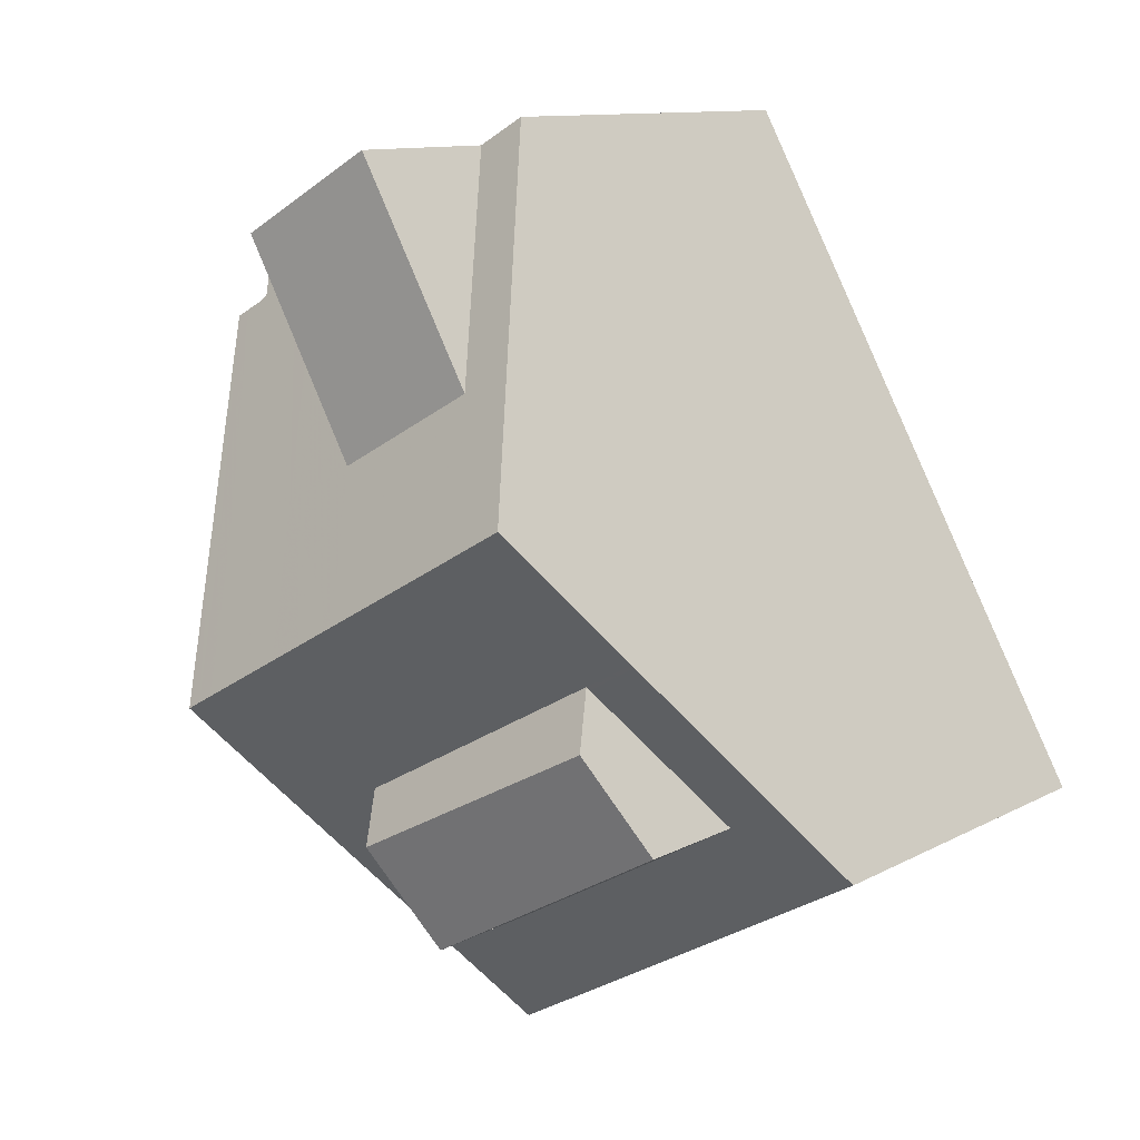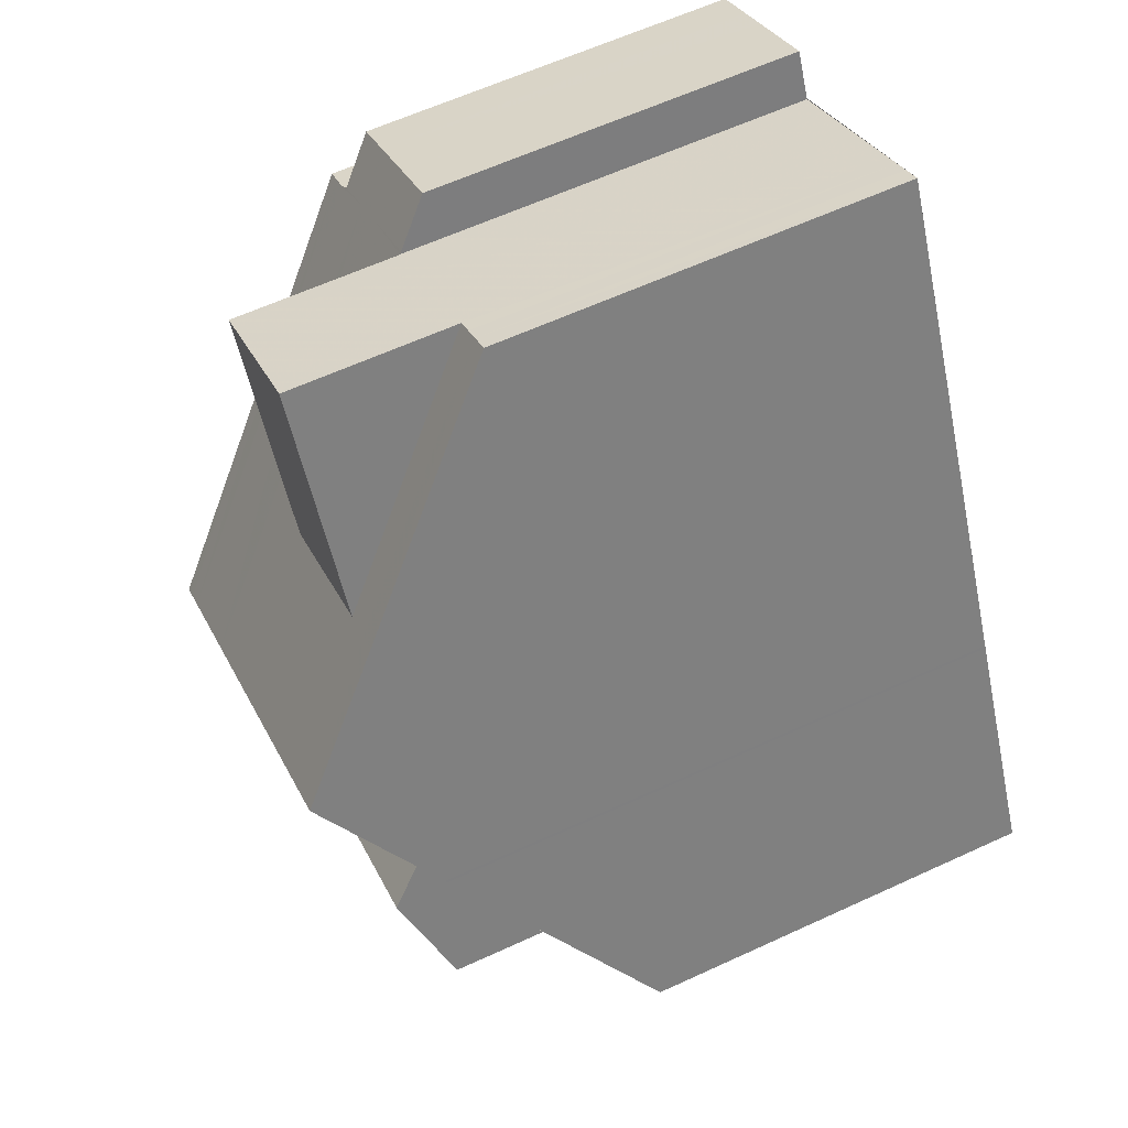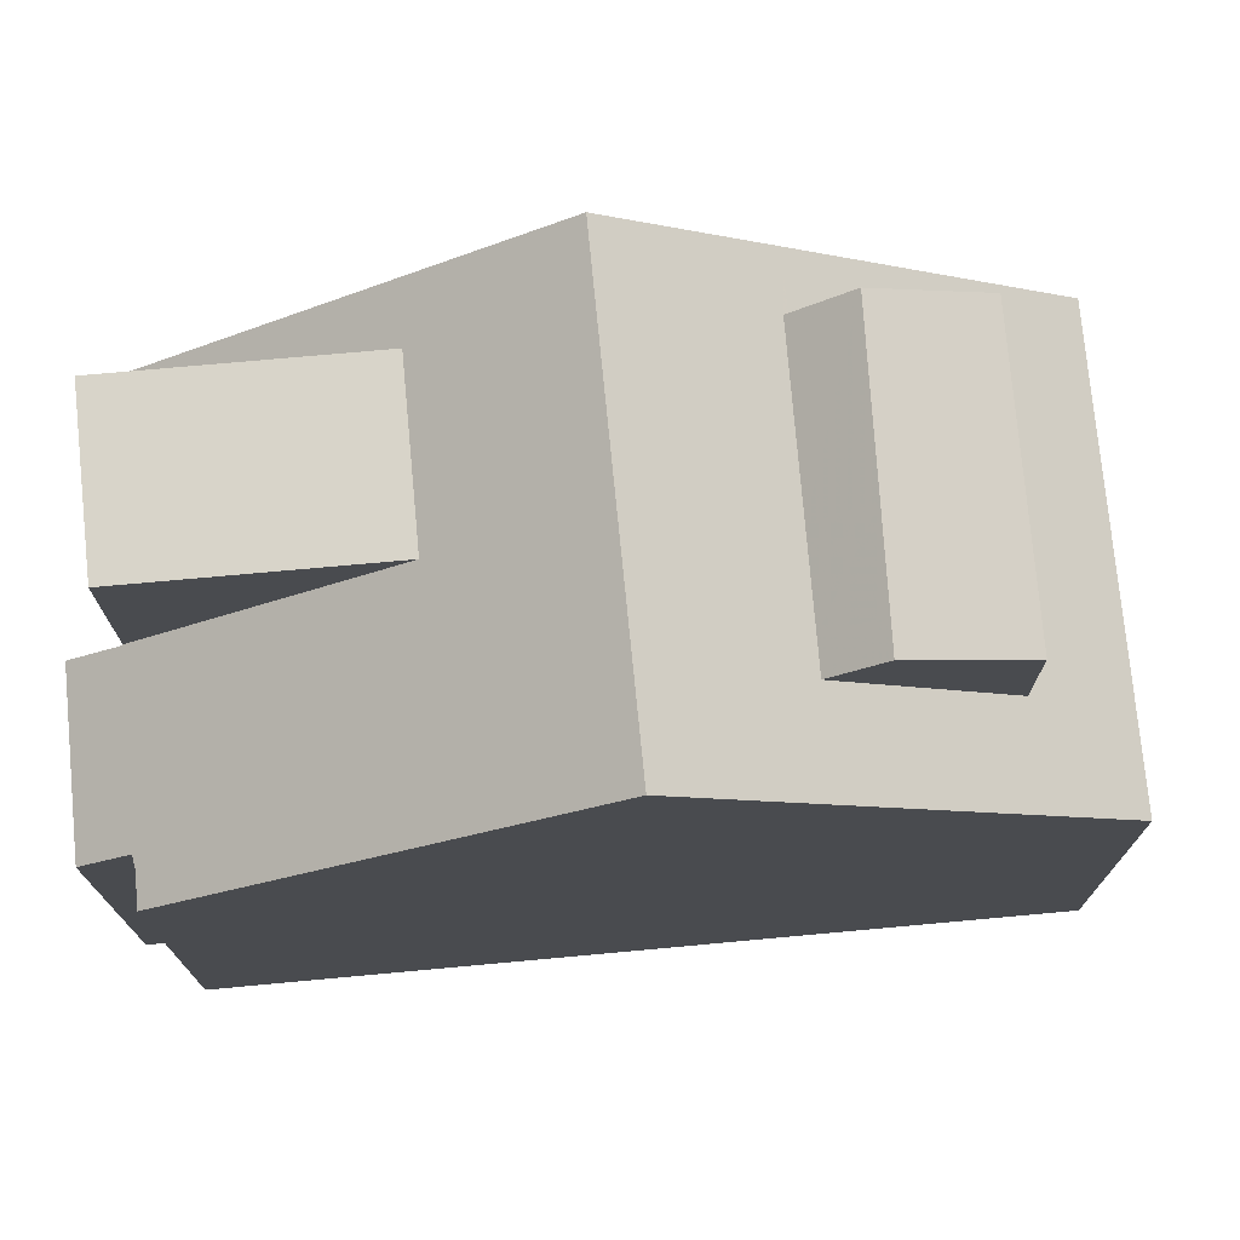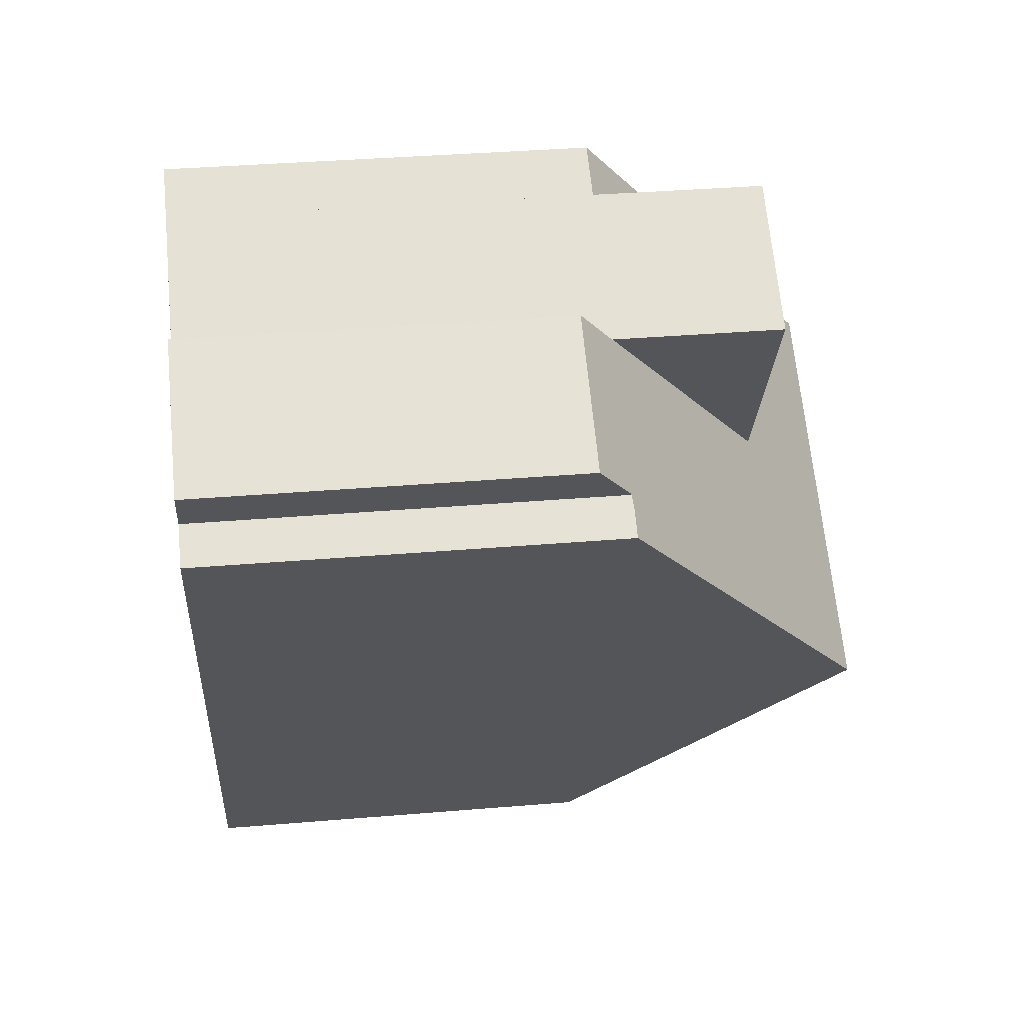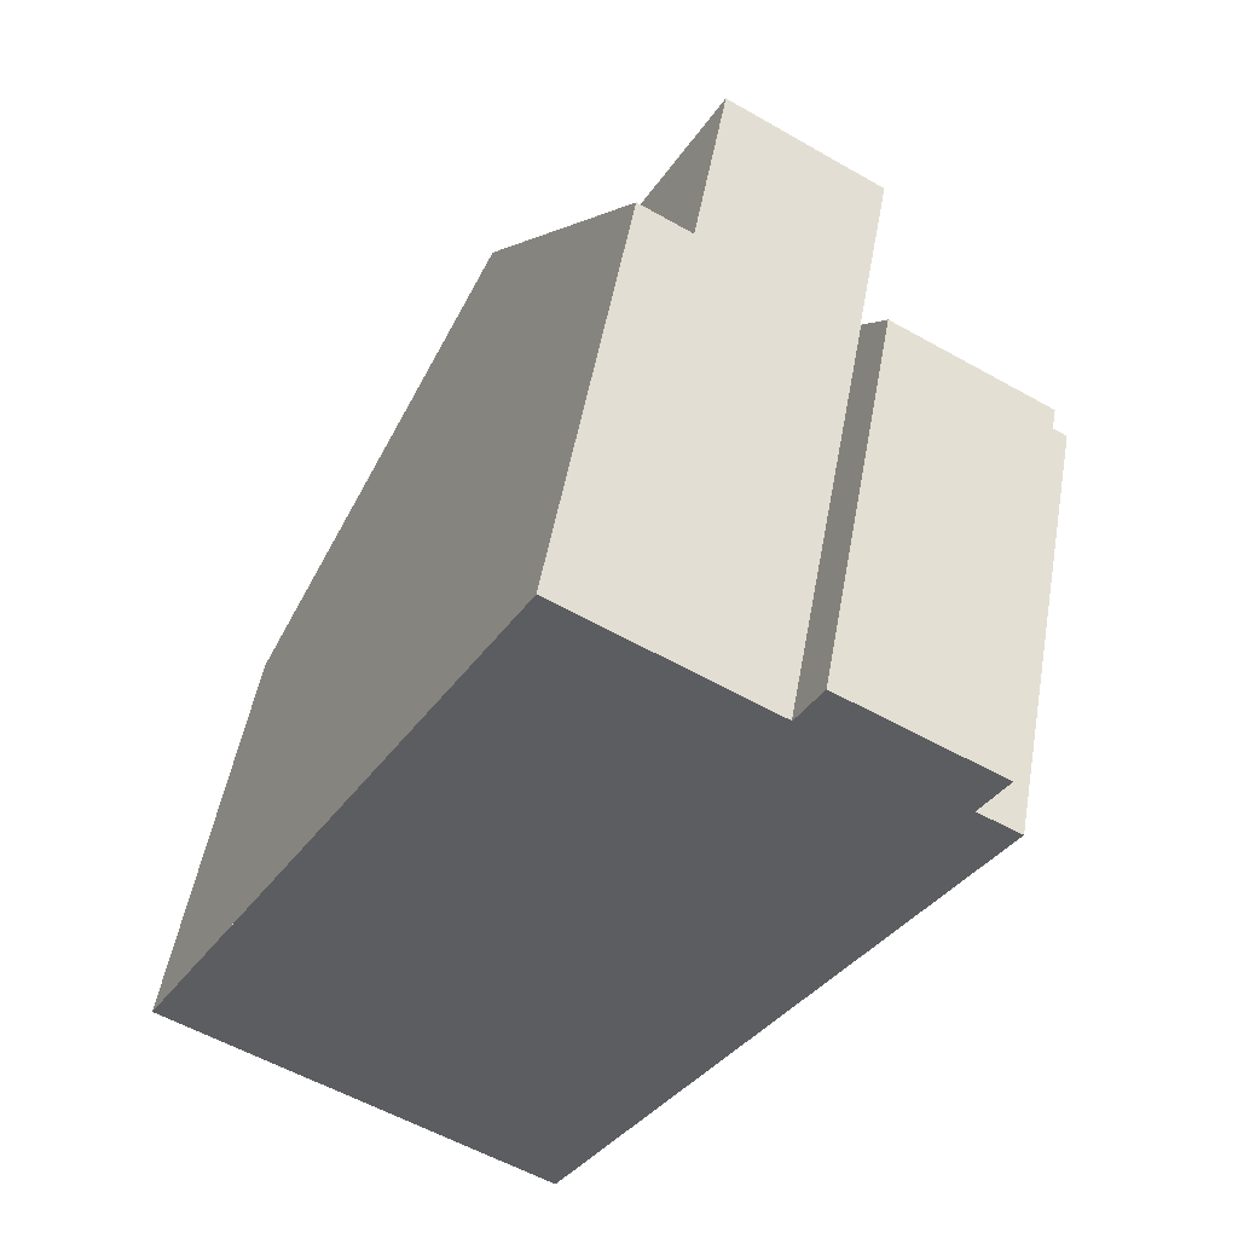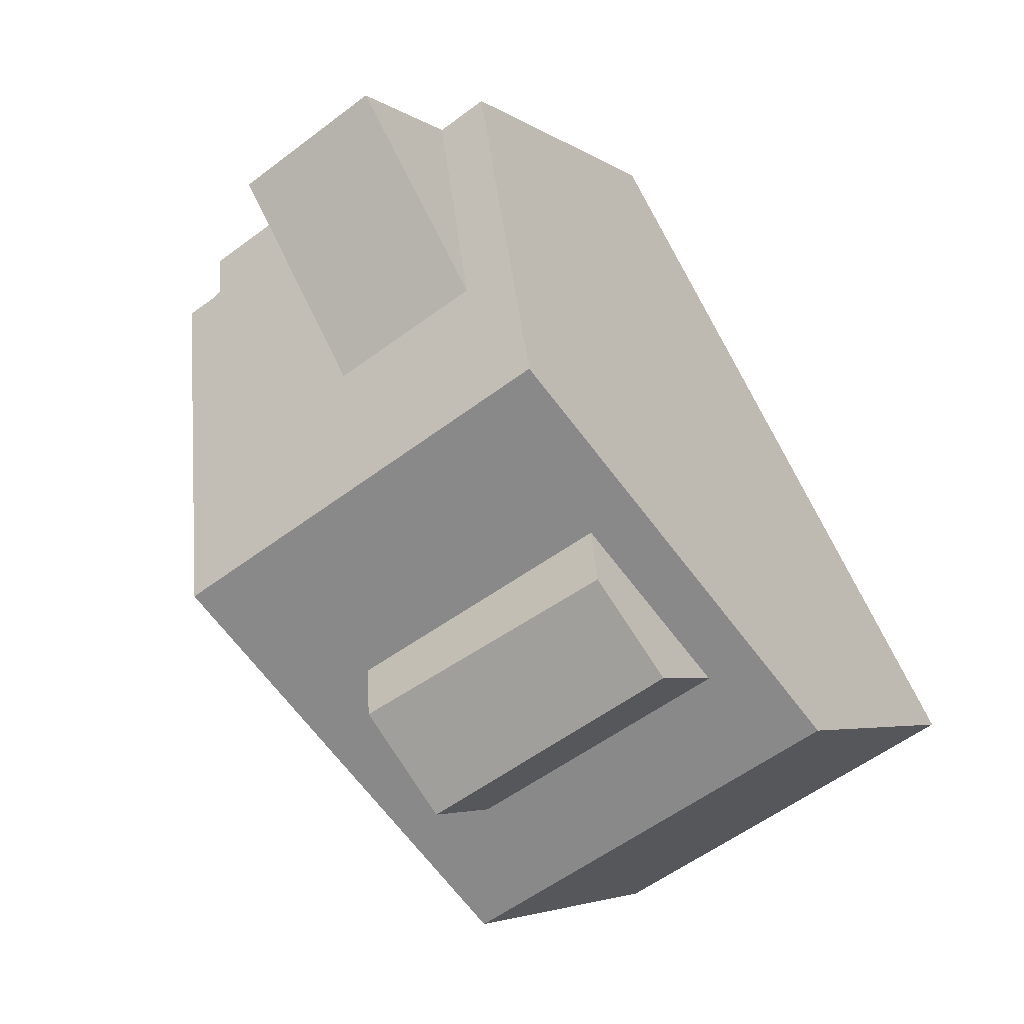
<metadata>
{"format":"obj","ext":"obj","renderer":"f3d","projection":"perspective","resolution":1024,"background":"white","views":[{"elev":11.0,"azim":37.4,"up":"+Y"},{"elev":61.8,"azim":64.9,"up":"+Y"},{"elev":75.4,"azim":-66.4,"up":"+Z"},{"elev":36.2,"azim":-96.3,"up":"+Y"},{"elev":50.9,"azim":-169.9,"up":"+Y"},{"elev":-4.2,"azim":26.0,"up":"+Y"}]}
</metadata>
<code>
v -1657 -2077 5.597
v -1656 -2076 5.603
v -1656 -2076 5.134
v -1655 -2075 5.137
v -1654 -2075 5.603
v -1652 -2074 5.584
v -1647 -2083 5.486
v -1652 -2086 5.513
v -1649 -2078 9.156
v -1654 -2081 9.176
v -1655 -2079 7.828
v -1650 -2077 7.834
v -1654 -2081 9.176
v -1649 -2078 9.156
v -1654 -2075 5.603
v -1652 -2074 5.589
v -1653 -2083 7.801
v -1648 -2080 7.808
v -1653 -2078 7.831
v -1654 -2075 7.853
v -1651 -2077 7.834
v -1652 -2074 7.856
v -1652 -2082 7.803
v -1649 -2080 7.807
v -1652 -2082 7.896
v -1649 -2080 7.845
v -1652 -2083 8.431
v -1649 -2081 8.435
v -1653 -2083 7.913
v -1648 -2080 7.835
v -1652 -2074 5.588
v -1652 -2074 5.587
v -1654 -2075 5.583
v -1656 -2076 5.58
v -1650 -2077 7.834
v -1649 -2078 9.157
v -1647 -2083 5.487
v -1649 -2080 7.808
v -1652 -2074 5.586
v -1652 -2074 5.588
v -1649 -2078 9.157
v -1649 -2080 7.838
v -1655 -2079 7.828
v -1654 -2081 9.176
v -1656 -2077 5.599
v -1651 -2086 5.512
v -1653 -2083 7.801
v -1654 -2081 9.176
v -1653 -2083 7.91
v -1652 -2085 5.808
v -1652 -2085 5.806
v -1647 -2083 5.76
v -1647 -2083 5.758
v -1652 -2085 6.003
v -1652 -2085 6.003
v -1647 -2082 6.001
v -1647 -2082 6.001
v -1651 -2082 8.433
v -1654 -2075 7.853
v -1653 -2078 7.831
v -1654 -2075 5.603
v -1653 -2078 7.831
v -1649 -2084 5.783
v -1650 -2084 6.002
v -1655 -2075 5.137
v -1654 -2075 5.259
v -1649 -2084 5.5
v -1650 -2083 6.353
v -1650 -2083 7.79
v -1652 -2080 9.166
v -1651 -2081 7.874
v -1650 -2083 7.907
v -1652 -2080 9.166
v -1651 -2081 7.874
v -1651 -2082 8.433
v -1652 -2083 8.432
v -1655 -2076 5.582
v -1654 -2079 7.83
v -1656 -2075 5.136
v -1653 -2080 9.17
v -1652 -2082 7.89
v -1652 -2083 8.432
v -1650 -2085 5.793
v -1651 -2084 6.002
v -1650 -2085 5.505
v -1651 -2084 6.363
v -1651 -2084 7.789
v -1653 -2080 9.17
v -1652 -2082 7.89
v -1651 -2084 7.896
v -1652 -2083 8.431
v -1656 -2076 5.581
v -1654 -2079 7.829
v -1651 -2084 7.892
v -1652 -2082 7.896
v -1653 -2081 9.172
v -1656 -2075 5.135
v -1653 -2081 9.172
v -1652 -2082 7.896
v -1652 -2083 8.431
v -1651 -2085 5.797
v -1651 -2085 6.003
v -1652 -2082 7.803
v -1651 -2085 5.508
v -1651 -2084 6.367
v -1651 -2084 7.788
v -1647 -2083 5.764
v -1648 -2083 6.001
v -1649 -2080 7.807
v -1647 -2083 5.49
v -1648 -2082 6.334
v -1648 -2082 7.793
v -1650 -2079 9.159
v -1649 -2080 7.845
v -1648 -2082 7.929
v -1649 -2081 8.435
v -1652 -2074 7.856
v -1651 -2077 7.834
v -1652 -2074 5.589
v -1651 -2077 7.834
v -1650 -2079 9.159
v -1649 -2080 7.845
v -1649 -2081 8.435
v -1656 -2076 5.601
v -1655 -2079 7.828
v -1653 -2083 7.907
v -1654 -2081 9.175
v -1651 -2085 5.804
v -1652 -2085 6.003
v -1653 -2083 7.802
v -1651 -2086 5.511
v -1654 -2081 9.175
v -1652 -2085 6.378
v -1652 -2085 6.376
v -1647 -2082 6.33
v -1647 -2082 6.328
v -1648 -2082 6.334
v -1651 -2084 7.896
v -1651 -2084 7.892
v -1652 -2084 6.374
v -1651 -2084 6.367
v -1650 -2083 6.353
v -1648 -2082 7.929
v -1651 -2084 7.788
v -1651 -2084 6.367
v -1648 -2082 7.793
v -1648 -2082 6.334
v -1651 -2084 7.892
v -1648 -2082 7.929
v -1650 -2083 7.907
v -1651 -2084 6.363
v -1656 -2077 5.599
v -1657 -2077 5.597
v -1657 -2077 0
v -1656 -2077 0
v -1656 -2076 5.58
v -1656 -2076 5.603
v -1656 -2076 -8.882e-16
v -1656 -2076 8.882e-16
v -1656 -2075 5.135
v -1656 -2076 5.134
v -1656 -2076 0
v -1656 -2075 0
v -1654 -2075 5.259
v -1655 -2075 5.137
v -1655 -2075 -8.882e-16
v -1654 -2075 0
v -1654 -2075 5.603
v -1654 -2075 5.603
v -1654 -2075 0
v -1654 -2075 0
v -1652 -2074 5.588
v -1652 -2074 5.584
v -1652 -2074 0
v -1652 -2074 0
v -1647 -2083 5.487
v -1647 -2083 5.486
v -1647 -2083 0
v -1647 -2083 0
v -1652 -2085 5.808
v -1652 -2086 5.513
v -1652 -2086 -8.882e-16
v -1652 -2085 0
v -1655 -2079 7.828
v -1654 -2081 9.176
v -1654 -2081 0
v -1655 -2079 -8.882e-16
v -1657 -2077 5.597
v -1655 -2079 7.828
v -1655 -2079 -8.882e-16
v -1657 -2077 0
v -1649 -2078 9.156
v -1650 -2077 7.834
v -1650 -2077 8.882e-16
v -1649 -2078 0
v -1648 -2080 7.835
v -1649 -2078 9.156
v -1649 -2078 0
v -1648 -2080 0
v -1653 -2083 7.913
v -1653 -2083 7.801
v -1653 -2083 -8.882e-16
v -1653 -2083 0
v -1647 -2082 6.328
v -1648 -2080 7.808
v -1648 -2080 -8.882e-16
v -1647 -2082 0
v -1654 -2081 9.176
v -1653 -2083 7.913
v -1653 -2083 0
v -1654 -2081 0
v -1648 -2080 7.808
v -1648 -2080 7.835
v -1648 -2080 0
v -1648 -2080 -8.882e-16
v -1650 -2077 7.834
v -1652 -2074 5.588
v -1652 -2074 0
v -1650 -2077 8.882e-16
v -1652 -2074 5.586
v -1652 -2074 5.587
v -1652 -2074 0
v -1652 -2074 0
v -1654 -2075 5.603
v -1654 -2075 5.583
v -1654 -2075 0
v -1654 -2075 0
v -1656 -2076 5.134
v -1656 -2076 5.58
v -1656 -2076 8.882e-16
v -1656 -2076 0
v -1647 -2083 5.49
v -1647 -2083 5.487
v -1647 -2083 0
v -1647 -2083 -8.882e-16
v -1652 -2074 5.584
v -1652 -2074 5.586
v -1652 -2074 0
v -1652 -2074 0
v -1656 -2076 5.601
v -1656 -2077 5.599
v -1656 -2077 0
v -1656 -2076 0
v -1652 -2086 5.513
v -1651 -2086 5.512
v -1651 -2086 8.882e-16
v -1652 -2086 -8.882e-16
v -1652 -2085 6.003
v -1652 -2085 5.808
v -1652 -2085 0
v -1652 -2085 0
v -1647 -2083 5.486
v -1647 -2083 5.758
v -1647 -2083 0
v -1647 -2083 0
v -1652 -2085 6.378
v -1652 -2085 6.003
v -1652 -2085 0
v -1652 -2085 0
v -1647 -2083 5.758
v -1647 -2082 6.001
v -1647 -2082 -8.882e-16
v -1647 -2083 0
v -1652 -2074 7.856
v -1654 -2075 7.853
v -1654 -2075 0
v -1652 -2074 -8.882e-16
v -1655 -2075 5.137
v -1655 -2075 5.137
v -1655 -2075 0
v -1655 -2075 -8.882e-16
v -1654 -2075 5.583
v -1654 -2075 5.259
v -1654 -2075 0
v -1654 -2075 0
v -1650 -2085 5.505
v -1649 -2084 5.5
v -1649 -2084 0
v -1650 -2085 0
v -1655 -2075 5.137
v -1656 -2075 5.136
v -1656 -2075 0
v -1655 -2075 0
v -1651 -2085 5.508
v -1650 -2085 5.505
v -1650 -2085 0
v -1651 -2085 0
v -1656 -2075 5.136
v -1656 -2075 5.135
v -1656 -2075 0
v -1656 -2075 0
v -1651 -2086 5.511
v -1651 -2085 5.508
v -1651 -2085 0
v -1651 -2086 0
v -1649 -2084 5.5
v -1647 -2083 5.49
v -1647 -2083 -8.882e-16
v -1649 -2084 0
v -1652 -2074 5.587
v -1652 -2074 5.589
v -1652 -2074 0
v -1652 -2074 0
v -1656 -2076 5.603
v -1656 -2076 5.601
v -1656 -2076 0
v -1656 -2076 -8.882e-16
v -1651 -2086 5.512
v -1651 -2086 5.511
v -1651 -2086 0
v -1651 -2086 8.882e-16
v -1653 -2083 7.801
v -1652 -2085 6.378
v -1652 -2085 0
v -1653 -2083 -8.882e-16
v -1647 -2082 6.001
v -1647 -2082 6.328
v -1647 -2082 0
v -1647 -2082 -8.882e-16
v -1657 -2077 0
v -1656 -2076 0
v -1656 -2076 0
v -1655 -2075 0
v -1654 -2075 0
v -1652 -2074 0
v -1647 -2083 0
v -1652 -2086 0
f 44 10 11 43
f 53 7 37 52
f 40 32 39
f 42 30 18 38
f 19 15 20
f 21 16 22
f 145 23 144
f 147 24 146
f 41 14 30 42
f 144 23 25 27 148
f 146 24 26 28 149
f 92 34 3 97
f 43 11 1 45
f 35 12 9 36
f 107 52 37 110
f 39 6 31 40
f 114 42 38 109
f 113 41 42 114
f 40 31 12 35
f 132 44 43 125
f 125 43 45 124
f 51 46 8 50
f 47 17 29 49
f 49 29 13 48
f 55 51 50 54
f 57 53 52 56
f 108 56 52 107
f 134 55 54 133
f 136 57 56 135
f 135 56 108 137
f 150 58 116 143
f 118 60 59 117
f 84 64 63 83
f 142 64 84 151
f 65 4 66
f 83 63 67 85
f 87 69 68 86
f 90 72 69 87
f 88 70 71 89
f 121 73 62 120
f 123 75 74 122
f 138 76 58 150
f 77 33 5 61 62 78
f 79 65 66 33 77
f 78 62 73 80
f 81 74 75 82
f 102 84 83 101
f 151 84 102 141
f 101 83 85 104
f 106 87 86 105
f 94 90 87 106
f 96 88 89 95
f 139 91 76 138
f 92 77 78 93
f 127 96 95 126
f 97 79 77 92
f 93 78 80 98
f 99 81 82 100
f 129 102 101 128
f 141 102 129 140
f 128 101 104 131
f 126 95 103 130
f 107 63 64 108
f 137 108 64 142
f 110 67 63 107
f 111 68 69 112
f 112 69 72 115
f 114 71 70 113
f 119 32 40 35 120
f 120 35 36 121
f 124 2 34 92 93 125
f 126 49 48 127
f 128 51 55 129
f 140 129 55 134
f 131 46 51 128
f 130 47 49 126
f 125 93 98 132
f 133 17 47 134
f 135 38 18 136
f 137 109 38 135
f 140 130 103 141
f 134 47 130 140
f 153 154 155 152
f 157 158 159 156
f 161 162 163 160
f 165 166 167 164
f 169 170 171 168
f 173 174 175 172
f 177 178 179 176
f 181 182 183 180
f 185 186 187 184
f 189 190 191 188
f 193 194 195 192
f 197 198 199 196
f 201 202 203 200
f 205 206 207 204
f 209 210 211 208
f 213 214 215 212
f 217 218 219 216
f 221 222 223 220
f 225 226 227 224
f 229 230 231 228
f 233 234 235 232
f 237 238 239 236
f 241 242 243 240
f 245 246 247 244
f 249 250 251 248
f 253 254 255 252
f 257 258 259 256
f 261 262 263 260
f 265 266 267 264
f 269 270 271 268
f 273 274 275 272
f 277 278 279 276
f 281 282 283 280
f 285 286 287 284
f 289 290 291 288
f 293 294 295 292
f 297 298 299 296
f 301 302 303 300
f 305 306 307 304
f 309 310 311 308
f 313 314 315 312
f 317 318 319 316
f 321 322 323 324 325 326 327 320

</code>
